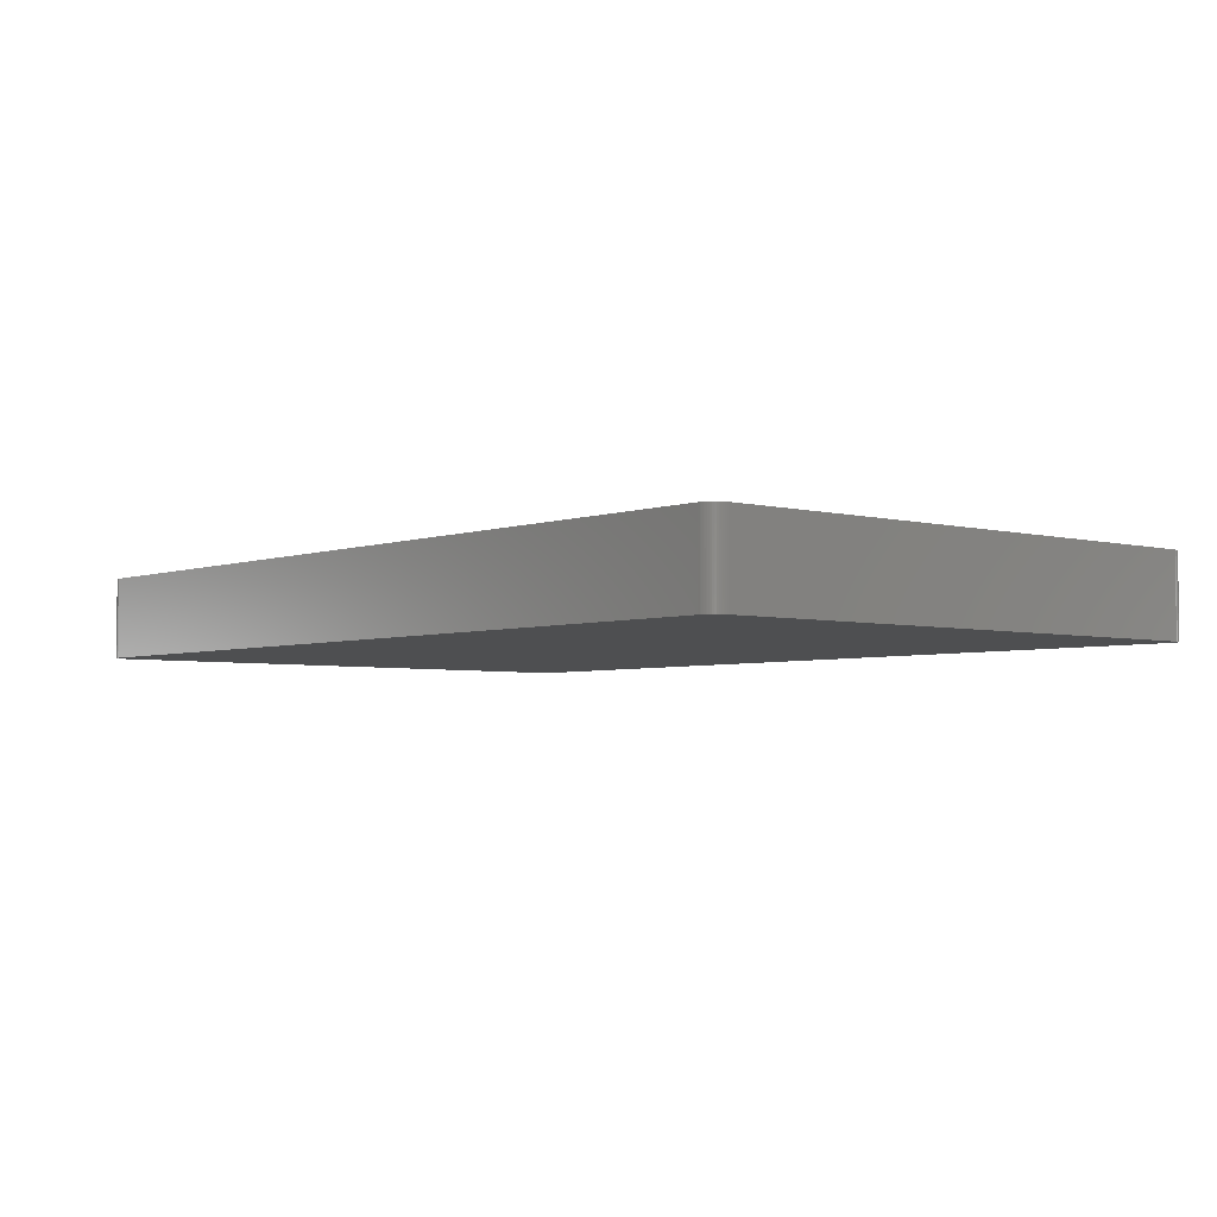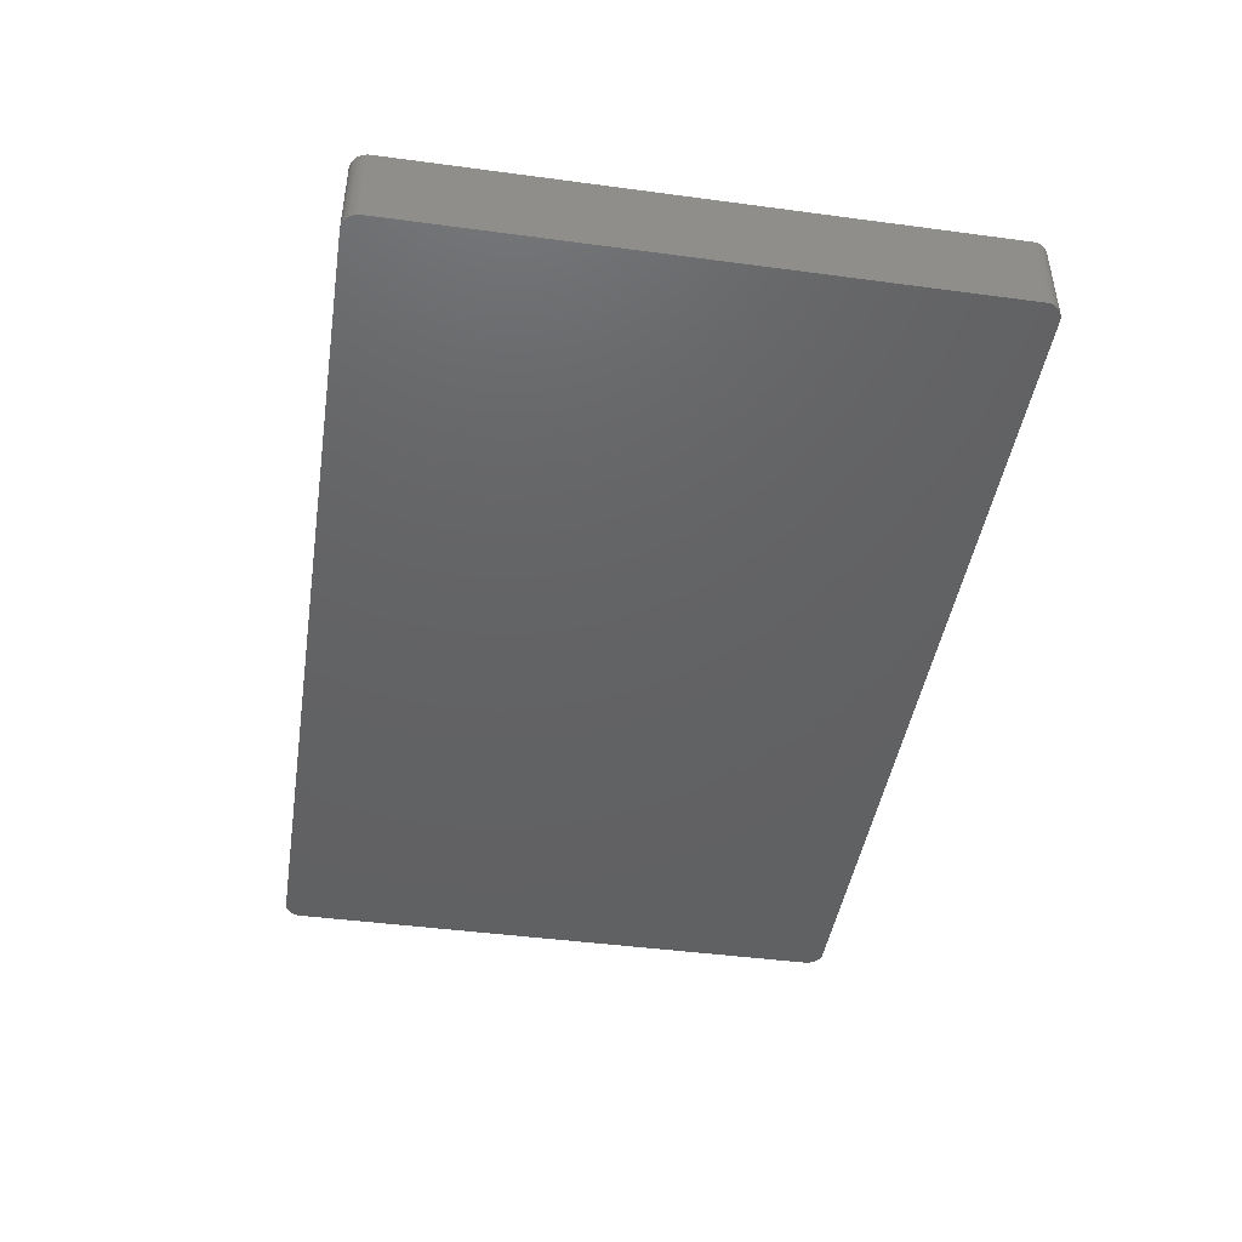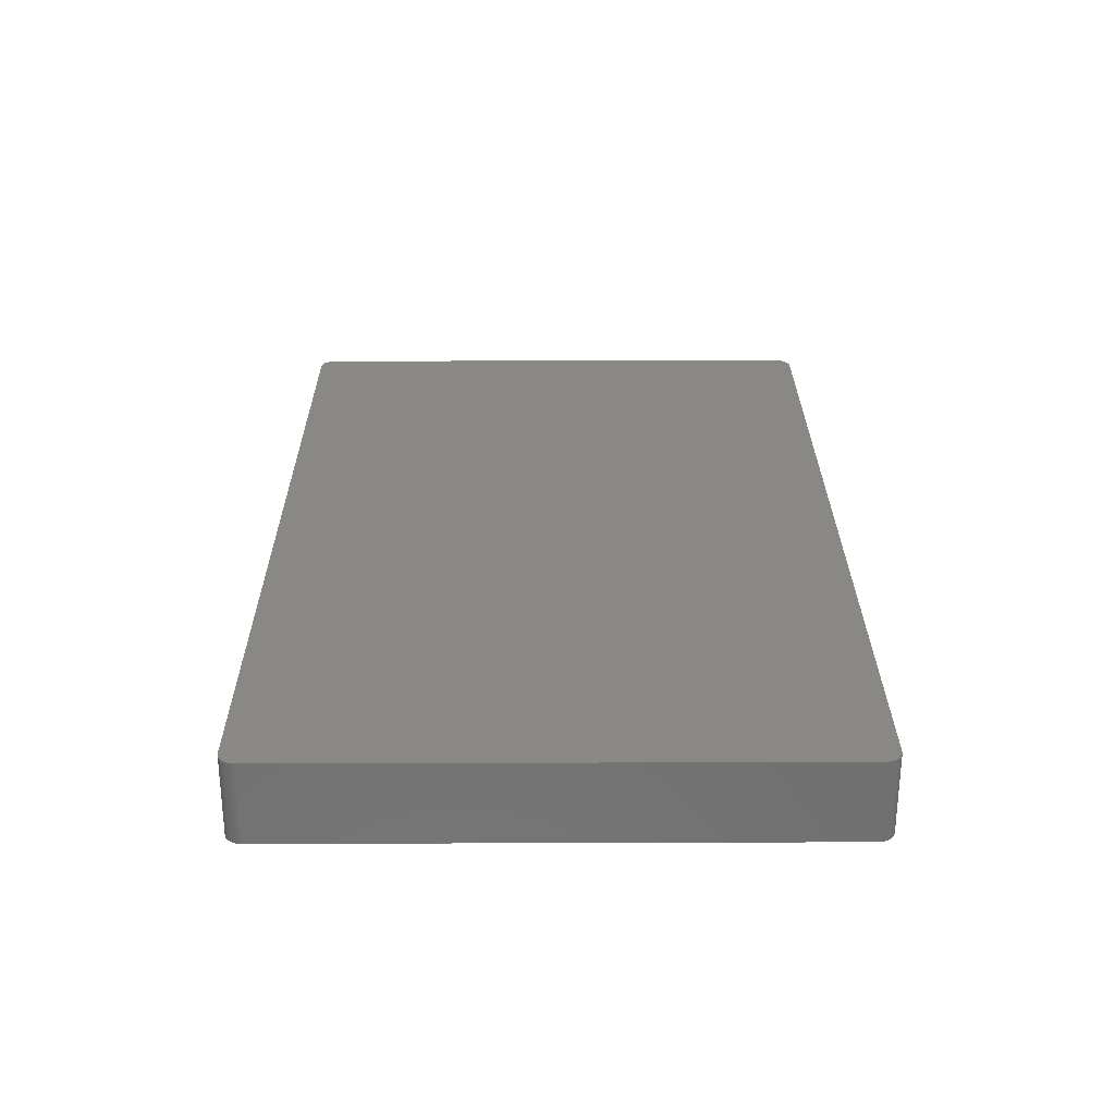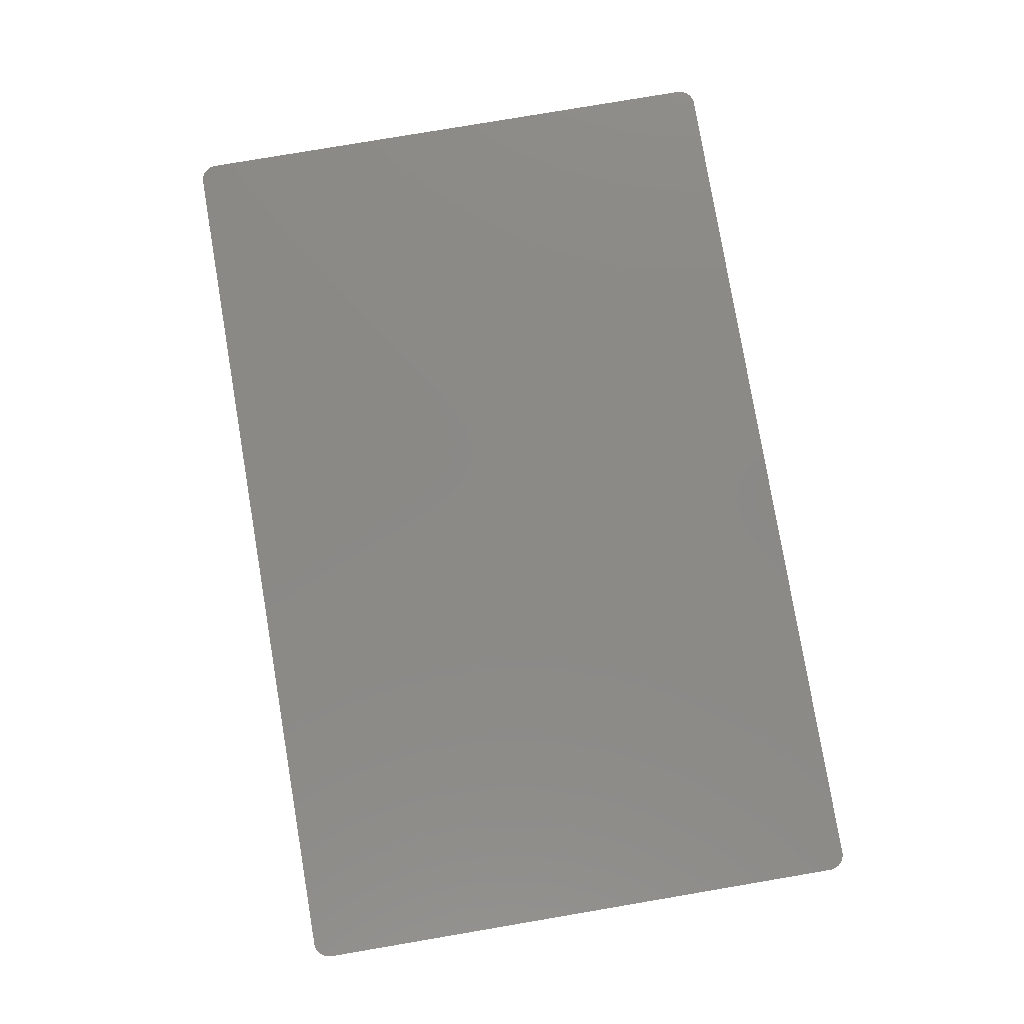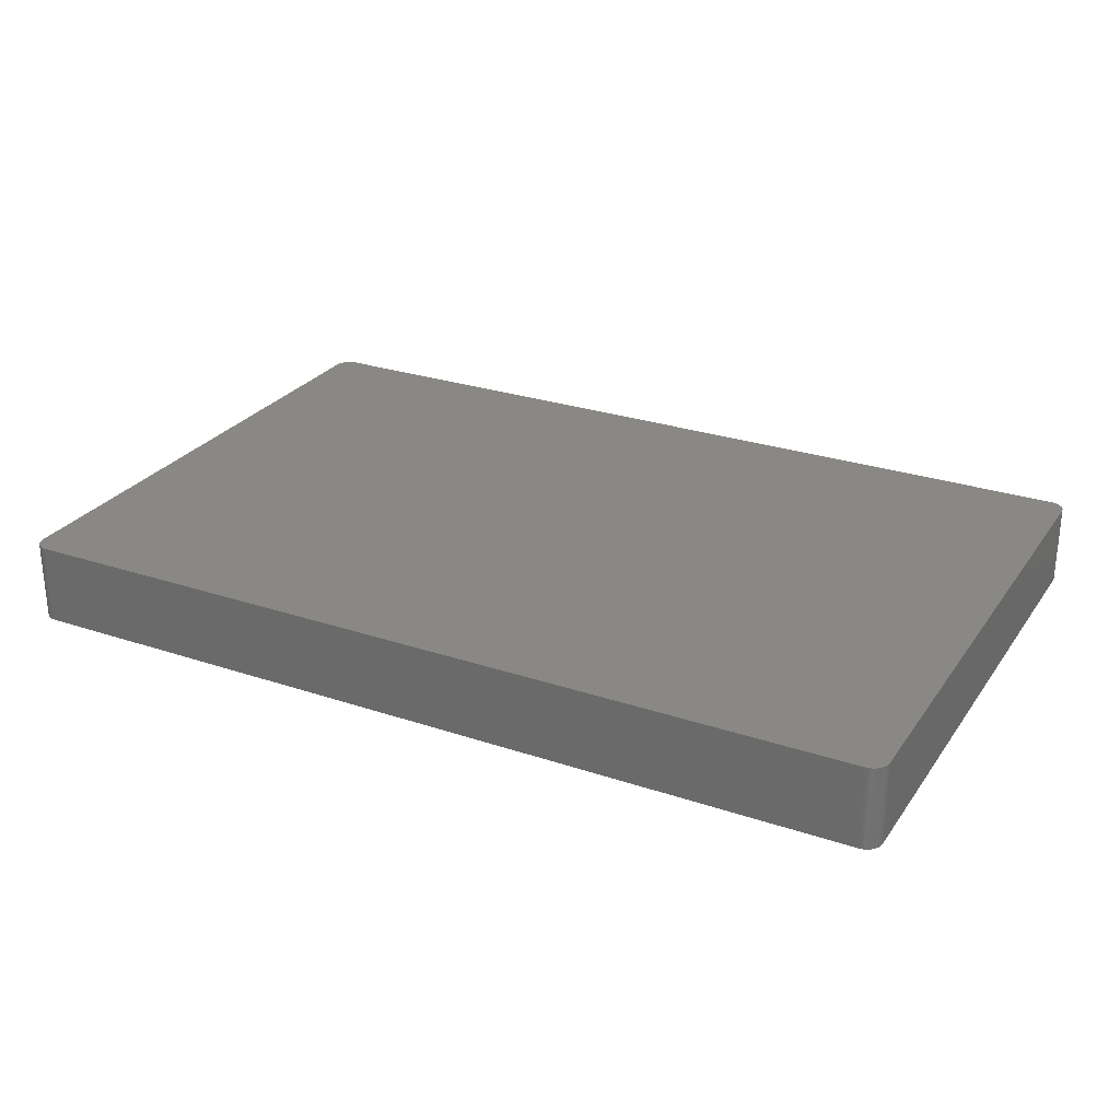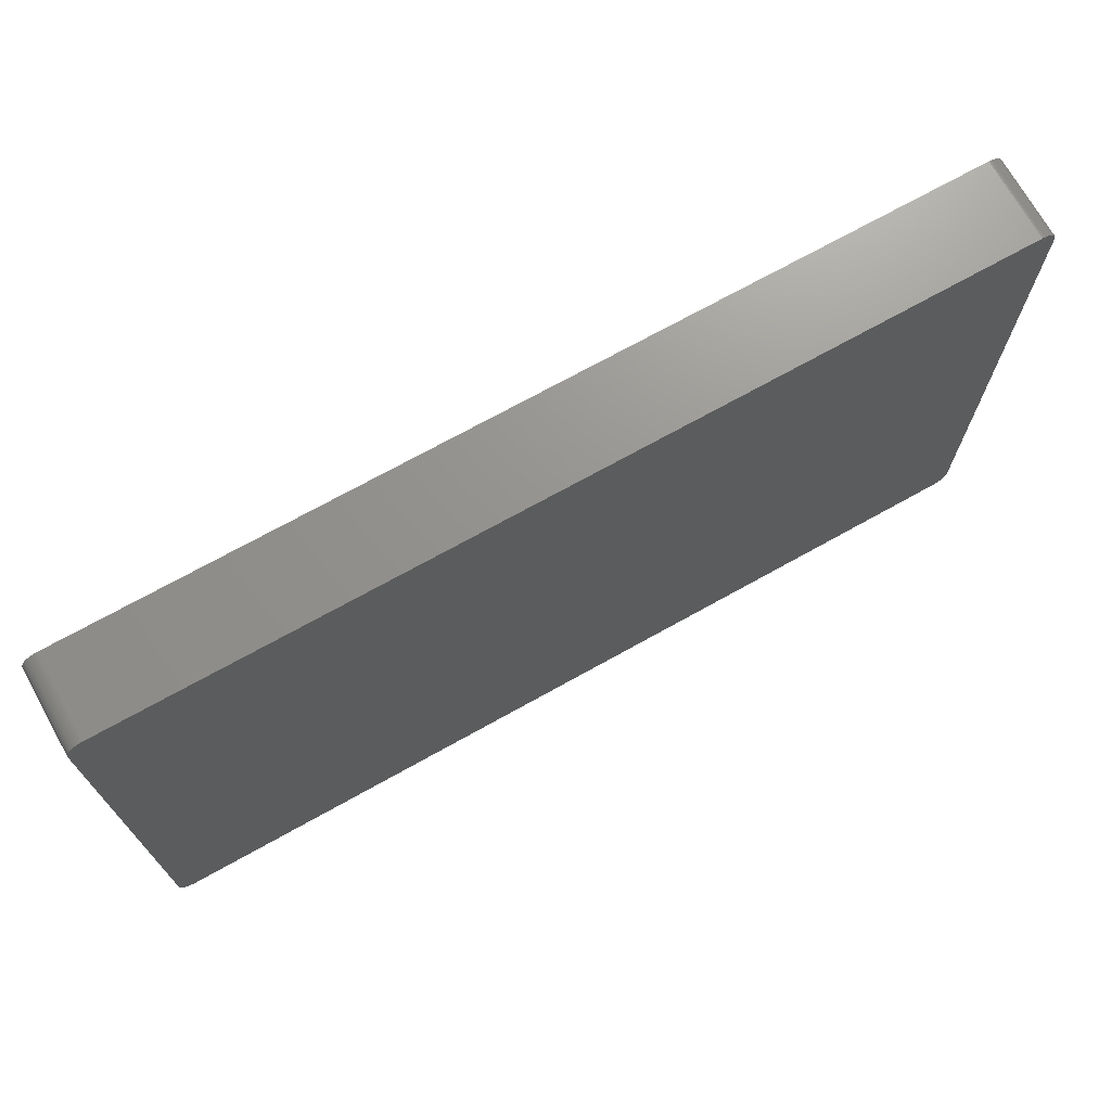
<metadata>
{"format":"stl","ext":"stl","renderer":"f3d","projection":"perspective","resolution":1024,"background":"white","views":[{"elev":-4.0,"azim":-130.6,"up":"+Z"},{"elev":-44.4,"azim":-98.9,"up":"+Z"},{"elev":27.4,"azim":89.7,"up":"+Z"},{"elev":79.7,"azim":-99.6,"up":"+Z"},{"elev":27.1,"azim":27.5,"up":"+Z"},{"elev":71.2,"azim":150.8,"up":"+Y"}]}
</metadata>
<code>
# stl→obj: 153 verts, 302 faces
v 68.98 44.68 -6.35
v 69.2 44.55 -6.35
v 69.4 44.4 -6.35
v 70.35 42.67 1.27
v 70.35 42.67 6.35
v 70.36 42.42 6.35
v 67.75 44.96 -6.35
v 70.25 43.17 -6.35
v 70.05 43.63 6.35
v 70.16 43.4 6.35
v 70.16 43.4 1.27
v 69.2 -44.55 -6.35
v -67.88 -44.96 -6.35
v -70.28 -43.04 -6.35
v -70.2 -43.29 6.35
v 70.25 43.17 6.35
v 70.36 -42.42 -6.35
v 70.36 42.42 -6.35
v -69.09 44.62 -6.35
v 70.36 -42.42 6.35
v -67.88 -44.96 6.35
v 67.75 -44.96 6.35
v 68.98 44.68 6.35
v 68.26 44.92 6.35
v 67.75 44.96 6.35
v -67.88 44.96 6.35
v -69.5 44.32 6.35
v -70.35 42.54 6.35
v 70.31 42.92 1.27
v 70.35 -42.67 -6.35
v 67.75 -44.96 -6.35
v -69.3 -44.48 -6.35
v -70.35 42.54 -6.35
v -70.35 -42.54 6.35
v 70.31 42.92 -1.27
v 68.51 -44.86 -6.35
v 70.35 42.67 -6.35
v -69.3 -44.48 6.35
v -68.63 -44.83 6.35
v 68.75 44.78 -6.35
v 70.05 43.63 -6.35
v 69.92 43.85 -6.35
v -67.88 44.96 -6.35
v -70.35 -42.54 -6.35
v -70.33 -42.8 -6.35
v 70.31 42.92 6.35
v -68.63 -44.83 -6.35
v 68.01 -44.95 -1.27
v 69.59 -44.24 6.35
v 70.25 -43.17 6.35
v -69.99 -43.74 6.35
v -69.84 -43.95 6.35
v -69.99 -43.74 -6.35
v 69.4 44.4 6.35
v -69.99 43.74 -6.35
v -69.68 44.15 6.35
v -69.84 43.95 6.35
v -70.33 -42.8 1.27
v -70.28 -43.04 6.35
v -69.5 -44.32 6.35
v -69.09 -44.62 -6.35
v -69.09 -44.62 6.35
v 68.51 -44.86 -1.27
v 68.26 -44.92 6.35
v 68.75 -44.78 -1.27
v 69.4 -44.4 6.35
v 69.2 -44.55 6.35
v 70.05 -43.63 -6.35
v 70.31 42.92 -6.35
v -70.2 -43.29 -6.35
v 69.76 44.05 1.27
v 69.92 43.85 1.27
v 69.59 44.24 -1.27
v 69.76 44.05 6.35
v 70.16 43.4 -6.35
v 68.75 44.78 6.35
v -68.38 44.89 -6.35
v -68.63 44.83 6.35
v -69.84 43.95 -6.35
v -70.2 43.29 -6.35
v -70.11 43.52 -6.35
v -69.5 44.32 -6.35
v -70.33 -42.8 6.35
v -69.68 -44.15 6.35
v -68.38 -44.89 -6.35
v -68.38 -44.89 6.35
v -68.86 -44.73 -6.35
v 68.98 -44.68 6.35
v 68.98 -44.68 -6.35
v 68.01 -44.95 6.35
v 68.26 -44.92 -6.35
v 68.01 -44.95 -6.35
v 69.76 -44.05 -6.35
v 69.76 -44.05 6.35
v 70.31 -42.92 6.35
v 70.05 -43.63 6.35
v 69.92 -43.85 -6.35
v -70.11 -43.52 -6.35
v 69.59 44.24 6.35
v 69.76 44.05 -6.35
v 68.26 44.92 -6.35
v 68.01 44.95 6.35
v 69.2 44.55 1.27
v -69.3 44.48 -6.35
v -68.13 44.94 -6.35
v -69.68 44.15 -6.35
v -70.28 43.04 -6.35
v -70.33 42.8 1.27
v -70.28 43.04 1.27
v -70.28 43.04 6.35
v -70.2 43.29 6.35
v -70.11 43.52 6.35
v -69.99 43.74 -1.27
v -69.5 -44.32 -6.35
v -69.68 -44.15 -6.35
v -70.11 -43.52 6.35
v -68.38 -44.89 -1.27
v -68.13 -44.94 1.27
v -68.13 -44.94 -6.35
v 68.51 -44.86 6.35
v 68.75 -44.78 6.35
v 69.4 -44.4 -6.35
v 70.31 -42.92 -6.35
v 70.16 -43.4 -6.35
v 70.25 -43.17 -6.35
v 69.2 44.55 6.35
v 69.92 43.85 6.35
v 69.59 44.24 -6.35
v 68.51 44.86 -6.35
v 68.51 44.86 -1.27
v 68.01 44.95 -6.35
v -68.38 44.89 1.27
v -68.38 44.89 6.35
v -68.13 44.94 1.27
v -68.86 44.73 6.35
v -69.09 44.62 6.35
v -70.2 43.29 -1.27
v -70.33 42.8 -6.35
v -69.84 -43.95 -6.35
v -68.86 -44.73 6.35
v -68.13 -44.94 6.35
v 68.75 -44.78 -6.35
v 69.59 -44.24 -6.35
v 70.35 -42.67 6.35
v 70.16 -43.4 6.35
v 69.92 -43.85 6.35
v 68.51 44.86 6.35
v -68.13 44.94 6.35
v -68.63 44.83 -6.35
v -69.3 44.48 6.35
v -69.99 43.74 6.35
v -68.86 44.73 -6.35
v -70.33 42.8 6.35
f 1 2 3
f 4 5 6
f 7 3 8
f 9 10 11
f 12 13 14
f 9 15 16
f 16 8 11
f 17 18 6
f 16 10 9
f 11 10 16
f 14 19 8
f 15 20 16
f 8 12 14
f 15 21 22
f 23 24 25
f 26 27 28
f 16 29 8
f 29 5 4
f 20 17 6
f 20 30 17
f 13 31 22
f 13 32 14
f 19 7 8
f 9 25 28
f 33 34 28
f 9 28 15
f 29 35 8
f 4 35 29
f 20 6 16
f 8 17 12
f 12 36 31
f 15 22 20
f 4 37 35
f 6 18 4
f 38 39 21
f 15 38 21
f 7 40 3
f 9 41 42
f 25 26 28
f 7 43 25
f 14 33 19
f 14 44 33
f 14 45 44
f 28 34 15
f 29 46 5
f 6 5 16
f 13 47 32
f 22 21 13
f 12 31 13
f 31 48 22
f 49 50 20
f 22 49 20
f 8 18 17
f 18 37 4
f 15 51 52
f 32 53 14
f 11 41 9
f 3 42 8
f 9 23 25
f 9 54 23
f 19 43 7
f 43 26 25
f 33 55 19
f 56 57 28
f 44 58 34
f 33 44 34
f 15 59 14
f 34 59 15
f 16 46 29
f 5 46 16
f 38 60 32
f 15 52 38
f 61 62 38
f 47 61 32
f 63 64 36
f 36 65 63
f 66 67 12
f 17 68 12
f 8 37 18
f 37 69 35
f 14 70 15
f 53 70 14
f 71 72 42
f 71 73 74
f 8 75 11
f 42 41 8
f 40 76 23
f 40 1 3
f 19 77 43
f 26 78 27
f 57 79 55
f 80 81 55
f 33 80 55
f 82 56 27
f 59 58 14
f 58 83 34
f 52 51 53
f 52 84 38
f 13 85 47
f 39 86 21
f 39 87 47
f 32 61 38
f 88 89 12
f 48 90 22
f 64 91 36
f 36 92 31
f 88 66 49
f 22 88 49
f 93 94 49
f 50 95 20
f 68 93 12
f 96 97 68
f 8 69 37
f 35 69 8
f 70 98 15
f 53 98 70
f 74 99 54
f 54 73 3
f 9 74 54
f 42 72 9
f 42 100 71
f 3 100 42
f 41 75 8
f 11 75 41
f 101 102 24
f 24 102 25
f 23 1 40
f 23 103 1
f 27 104 82
f 77 105 43
f 27 56 28
f 106 57 56
f 107 108 109
f 109 110 111
f 81 112 113
f 55 81 113
f 58 45 14
f 44 45 58
f 59 83 58
f 34 83 59
f 60 114 32
f 84 115 60
f 98 116 15
f 53 51 98
f 117 39 47
f 117 86 39
f 85 118 117
f 47 85 117
f 118 119 13
f 21 118 13
f 65 120 63
f 22 64 88
f 48 92 64
f 31 92 48
f 65 89 88
f 65 121 120
f 66 122 49
f 12 122 66
f 123 124 68
f 17 123 68
f 123 125 124
f 49 96 50
f 54 126 23
f 3 103 54
f 72 127 9
f 71 74 72
f 100 73 71
f 73 128 3
f 40 129 130
f 23 76 24
f 24 130 101
f 7 101 40
f 102 131 7
f 25 102 7
f 132 133 134
f 132 134 77
f 78 133 132
f 43 134 26
f 77 78 132
f 78 135 136
f 82 104 19
f 55 82 19
f 80 137 81
f 57 112 28
f 80 107 109
f 33 107 80
f 108 138 33
f 28 108 33
f 109 137 80
f 113 57 55
f 84 60 38
f 52 115 84
f 115 139 53
f 32 115 53
f 51 116 98
f 15 116 51
f 87 140 62
f 38 62 39
f 61 87 62
f 47 87 61
f 118 86 117
f 86 141 21
f 85 119 118
f 13 119 85
f 64 90 48
f 22 90 64
f 64 120 88
f 63 120 64
f 92 91 64
f 36 91 92
f 65 142 89
f 12 89 36
f 88 67 66
f 12 67 88
f 93 122 12
f 122 143 49
f 123 95 50
f 17 30 123
f 30 95 123
f 95 144 20
f 50 145 124
f 68 124 96
f 97 146 94
f 49 94 96
f 93 97 94
f 68 97 93
f 103 2 1
f 3 2 103
f 103 126 54
f 23 126 103
f 74 127 72
f 9 127 74
f 73 99 74
f 54 99 73
f 100 128 73
f 3 128 100
f 24 147 130
f 40 130 76
f 101 131 102
f 7 131 101
f 134 105 77
f 43 105 134
f 78 136 27
f 136 135 19
f 26 133 78
f 133 148 134
f 77 149 78
f 19 149 77
f 104 150 136
f 19 104 136
f 82 106 56
f 55 106 82
f 113 151 57
f 137 112 81
f 107 138 108
f 33 138 107
f 115 114 60
f 32 114 115
f 52 139 115
f 53 139 52
f 39 140 87
f 62 140 39
f 118 141 86
f 21 141 118
f 88 121 65
f 120 121 88
f 36 142 65
f 89 142 36
f 93 143 122
f 49 143 93
f 30 144 95
f 20 144 30
f 50 125 123
f 124 125 50
f 96 145 50
f 124 145 96
f 96 146 97
f 94 146 96
f 101 129 40
f 130 129 101
f 76 147 24
f 130 147 76
f 149 135 78
f 135 152 19
f 26 148 133
f 134 148 26
f 27 150 104
f 136 150 27
f 106 79 57
f 55 79 106
f 112 111 28
f 137 111 112
f 149 152 135
f 19 152 149
f 112 151 113
f 57 151 112
f 109 111 137
f 111 110 28
f 108 110 109
f 110 153 28
f 108 153 110
f 28 153 108

</code>
